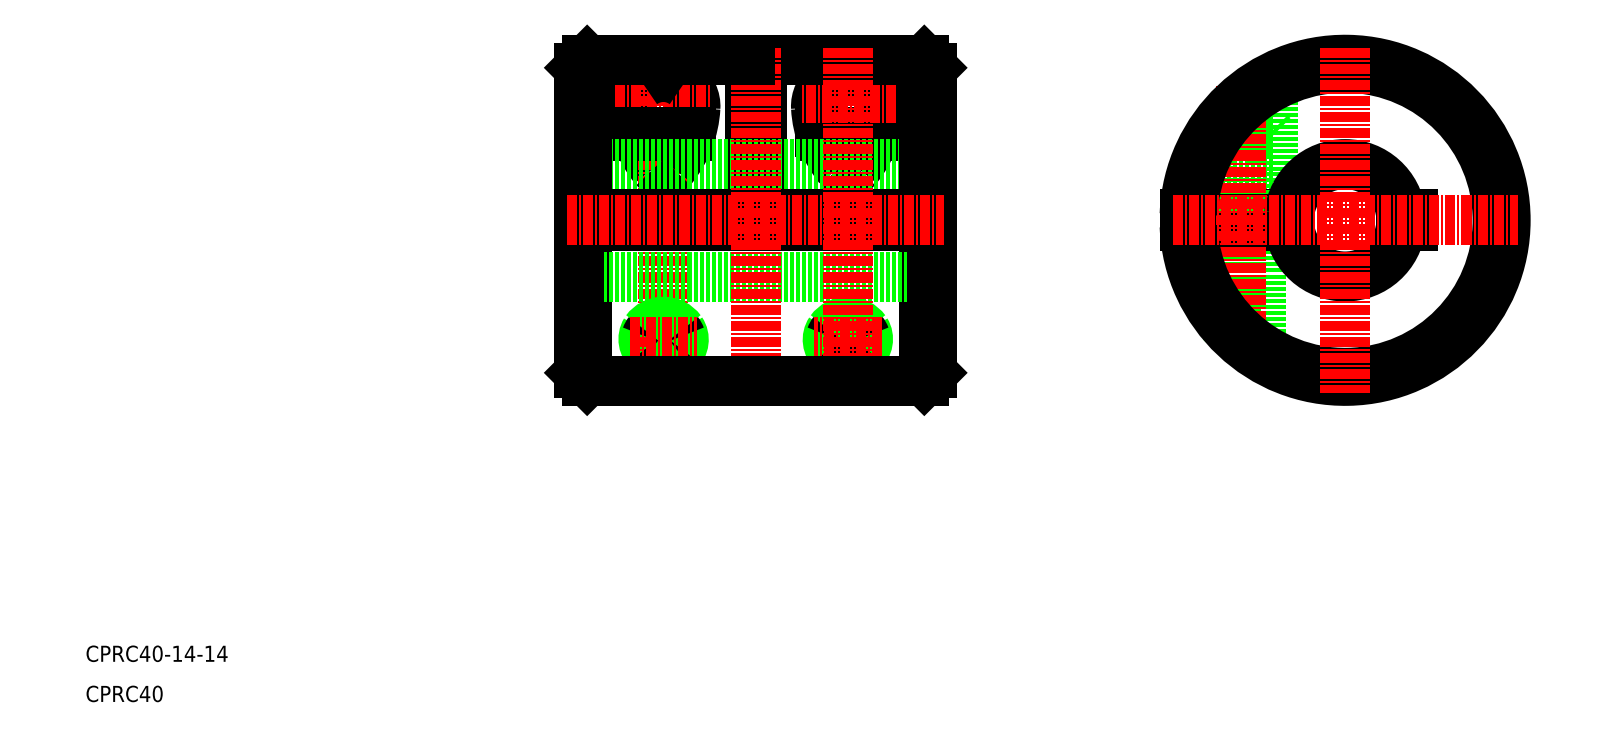
<metadata>
{"format":"dxf","ext":"dxf","renderer":"ezdxf+matplotlib","layout":"modelspace","background":"white","min_lineweight":24,"dpi":150}
</metadata>
<code>
0
SECTION
2
ENTITIES
0
LINE
8
0
10
72.5
20
50
30
0
11
72.5
21
69.25
31
0
0
LINE
8
0
10
114.5
20
50
30
0
11
114.5
21
69.25
31
0
0
ARC
8
0
10
81.51
20
84.2
30
0
40
3.5
50
126
51
183.3
0
ARC
8
0
10
91.11
20
84.75
30
0
40
13.11
50
183.3
51
218.8
0
LINE
8
0
10
79.5
20
70.75
30
0
11
79.5
21
69.25
31
0
0
ARC
8
0
10
81.29
20
55.02
30
0
40
1.5
50
161.4
51
213.8
0
ARC
8
0
10
81.54
20
55.2
30
0
40
2.022
50
149
51
230.4
0
LINE
8
CENTER
10
82
20
91.5
30
0
11
82
21
48.5
31
0
0
ARC
8
0
10
82.49
20
84.2
30
0
40
3.5
50
356.7
51
53.99
0
ARC
8
0
10
72.89
20
84.75
30
0
40
13.11
50
321.2
51
356.7
0
LINE
8
0
10
84.5
20
70.75
30
0
11
84.5
21
69.25
31
0
0
ARC
8
0
10
82.71
20
55.02
30
0
40
1.5
50
326.2
51
18.62
0
ARC
8
0
10
82.53
20
55.14
30
0
40
2
50
311.8
51
33.63
0
LINE
8
CENTER
10
76
20
85.2
30
0
11
88
21
85.2
31
0
0
ARC
8
0
10
82
20
83.52
30
0
40
4.336
50
53.99
51
126
0
ARC
8
0
10
82
20
77.54
30
0
40
1.5
50
221.8
51
318.2
0
LINE
8
0
10
85.31
20
80.54
30
0
11
78.69
21
80.54
31
0
0
LINE
8
0
10
85.47
20
81.04
30
0
11
78.53
21
81.04
31
0
0
ARC
8
0
10
82
20
54.73
30
0
40
2.268
50
19.97
51
160
0
ARC
8
0
10
82
20
55.56
30
0
40
2.391
50
215.1
51
324.9
0
ARC
8
0
10
82
20
54.65
30
0
40
2.714
50
36.08
51
143.9
0
ARC
8
0
10
82.06
20
55.75
30
0
40
2.774
50
229.4
51
310.6
0
LINE
8
CENTER
10
77.79
20
54.8
30
0
11
86.21
21
54.8
31
0
0
ARC
8
0
10
105.7
20
55.02
30
0
40
1.5
50
326.2
51
18.62
0
ARC
8
0
10
104.3
20
55.02
30
0
40
1.5
50
161.4
51
213.8
0
ARC
8
0
10
104.5
20
55.14
30
0
40
2
50
146.4
51
228.2
0
ARC
8
0
10
105.5
20
55.2
30
0
40
2.022
50
309.6
51
30.99
0
ARC
8
0
10
104.9
20
55.75
30
0
40
2.774
50
229.4
51
310.6
0
ARC
8
0
10
105
20
55.56
30
0
40
2.391
50
215.1
51
324.9
0
ARC
8
0
10
105
20
54.73
30
0
40
2.268
50
19.97
51
160
0
ARC
8
0
10
105
20
54.65
30
0
40
2.714
50
36.08
51
143.9
0
LINE
8
CENTER
10
109.2
20
54.8
30
0
11
100.8
21
54.8
31
0
0
LINE
8
0
10
107.5
20
70.75
30
0
11
107.5
21
69.25
31
0
0
LINE
8
0
10
102.5
20
70.75
30
0
11
102.5
21
69.25
31
0
0
LINE
8
0
10
101.7
20
80.54
30
0
11
108.3
21
80.54
31
0
0
LINE
8
0
10
101.5
20
81.04
30
0
11
108.5
21
81.04
31
0
0
ARC
8
0
10
105.5
20
84.2
30
0
40
3.5
50
356.7
51
53.99
0
ARC
8
0
10
104.5
20
84.2
30
0
40
3.5
50
126
51
183.3
0
ARC
8
0
10
105
20
77.54
30
0
40
1.5
50
221.8
51
318.2
0
ARC
8
0
10
95.89
20
84.75
30
0
40
13.11
50
321.2
51
356.7
0
ARC
8
0
10
114.1
20
84.75
30
0
40
13.11
50
183.3
51
218.8
0
ARC
8
0
10
105
20
83.52
30
0
40
4.336
50
53.99
51
126
0
LINE
8
CENTER
10
111
20
85.2
30
0
11
99
21
85.2
31
0
0
LINE
8
0
10
157.9
20
80.54
30
0
11
157.4
21
81.04
31
0
0
LINE
8
0
10
150.4
20
81.04
30
0
11
157.4
21
81.04
31
0
0
LINE
8
0
10
149.9
20
80.54
30
0
11
150.4
21
81.04
31
0
0
LINE
8
0
10
149.9
20
80.54
30
0
11
157.9
21
80.54
31
0
0
LINE
8
0
10
157.9
20
87.86
30
0
11
157.9
21
76.04
31
0
0
LINE
8
0
10
149.9
20
80.54
30
0
11
149.9
21
76.04
31
0
0
LINE
8
0
10
157.9
20
76.04
30
0
11
147.9
21
76.04
31
0
0
LINE
8
0
10
156.4
20
70.75
30
0
11
156.4
21
69.25
31
0
0
LINE
8
0
10
151.4
20
70.75
30
0
11
151.4
21
69.25
31
0
0
LINE
8
0
10
151.4
20
57.36
30
0
11
151.9
21
56.86
31
0
0
LINE
8
0
10
156.4
20
57.36
30
0
11
155.9
21
56.86
31
0
0
LINE
8
0
10
151.9
20
56.86
30
0
11
155.9
21
56.86
31
0
0
LINE
8
0
10
151.4
20
57.36
30
0
11
156.4
21
57.36
31
0
0
LINE
8
0
10
151.4
20
69.25
30
0
11
151.4
21
57.36
31
0
0
LINE
8
0
10
151.7
20
69.25
30
0
11
151.7
21
56.99
31
0
0
LINE
8
0
10
156.4
20
69.25
30
0
11
156.4
21
52.98
31
0
0
LINE
8
0
10
156.1
20
69.25
30
0
11
156.1
21
53.17
31
0
0
ARC
8
0
10
166.9
20
70
30
0
40
7
50
186.2
51
353.8
0
LINE
8
0
10
173.9
20
69.25
30
0
11
175.4
21
69.25
31
0
0
LINE
8
0
10
173.9
20
70.75
30
0
11
175.4
21
70.75
31
0
0
LINE
8
0
10
175.4
20
69.25
30
0
11
175.4
21
70.75
31
0
0
LINE
8
0
10
146.9
20
69.25
30
0
11
160
21
69.25
31
0
0
LINE
8
0
10
146.9
20
70.75
30
0
11
160
21
70.75
31
0
0
LINE
8
0
10
156.4
20
76.04
30
0
11
156.4
21
70.75
31
0
0
LINE
8
0
10
151.4
20
76.04
30
0
11
151.4
21
70.75
31
0
0
LINE
8
CENTER
10
153.9
20
86.7
30
0
11
153.9
21
53.3
31
0
0
LINE
8
0
10
94.25
20
90
30
0
11
114.5
21
90
31
0
0
LINE
8
0
10
92.75
20
70
30
0
11
94.25
21
70
31
0
0
LINE
8
0
10
94.25
20
70.75
30
0
11
115.5
21
70.75
31
0
0
LINE
8
0
10
71.5
20
69.25
30
0
11
115.5
21
69.25
31
0
0
LINE
8
0
10
71.5
20
70.75
30
0
11
92.75
21
70.75
31
0
0
LINE
8
0
10
94.25
20
90
30
0
11
94.25
21
70
31
0
0
LINE
8
0
10
92.75
20
90
30
0
11
92.75
21
70
31
0
0
LINE
8
0
10
115.5
20
63
30
0
11
71.5
21
63
31
0
0
LINE
8
0
10
115.5
20
77
30
0
11
71.5
21
77
31
0
0
ARC
8
0
10
166.9
20
70
30
0
40
7
50
6.151
51
173.8
0
LINE
8
CENTER
10
105
20
91.5
30
0
11
105
21
48.5
31
0
0
ARC
8
0
10
166.9
20
70
30
0
40
19
50
182.3
51
177.7
0
ARC
8
0
10
166.9
20
70
30
0
40
20
50
182.1
51
177.9
0
LINE
8
CENTER
10
166.9
20
91.5
30
0
11
166.9
21
48.5
31
0
0
LINE
8
CENTER
10
145.4
20
70
30
0
11
188.4
21
70
31
0
0
LINE
8
CENTER
10
93.5
20
91.5
30
0
11
93.5
21
48.5
31
0
0
LINE
8
0
10
114.5
20
90
30
0
11
114.5
21
70.75
31
0
0
LINE
8
0
10
72.5
20
90
30
0
11
72.5
21
70.75
31
0
0
LINE
8
0
10
71.5
20
51
30
0
11
72.5
21
50
31
0
0
LINE
8
0
10
114.5
20
50
30
0
11
115.5
21
51
31
0
0
LINE
8
0
10
114.5
20
90
30
0
11
115.5
21
89
31
0
0
LINE
8
0
10
71.5
20
89
30
0
11
72.5
21
90
31
0
0
LINE
8
0
10
72.5
20
50
30
0
11
114.5
21
50
31
0
0
LINE
8
0
10
72.5
20
90
30
0
11
92.75
21
90
31
0
0
LINE
8
0
10
115.5
20
89
30
0
11
115.5
21
51
31
0
0
LINE
8
0
10
71.5
20
89
30
0
11
71.5
21
51
31
0
0
LINE
8
CENTER
10
70
20
70
30
0
11
117
21
70
31
0
0
TEXT
8
0
10
10
20
10
30
0
40
2
1
CPRC40
0
TEXT
8
0
10
10
20
15
30
0
40
2
1
CPRC40-14-14
0
ENDSEC
0
EOF

</code>
